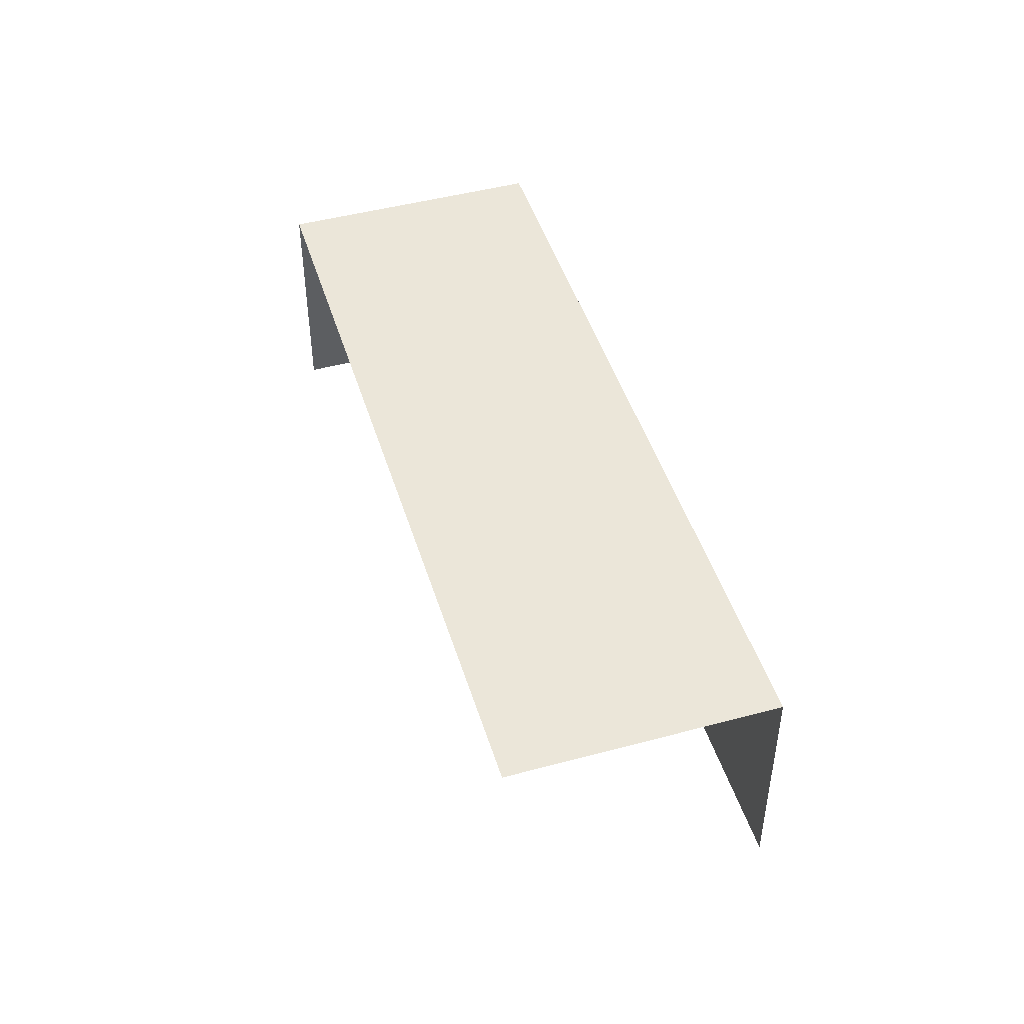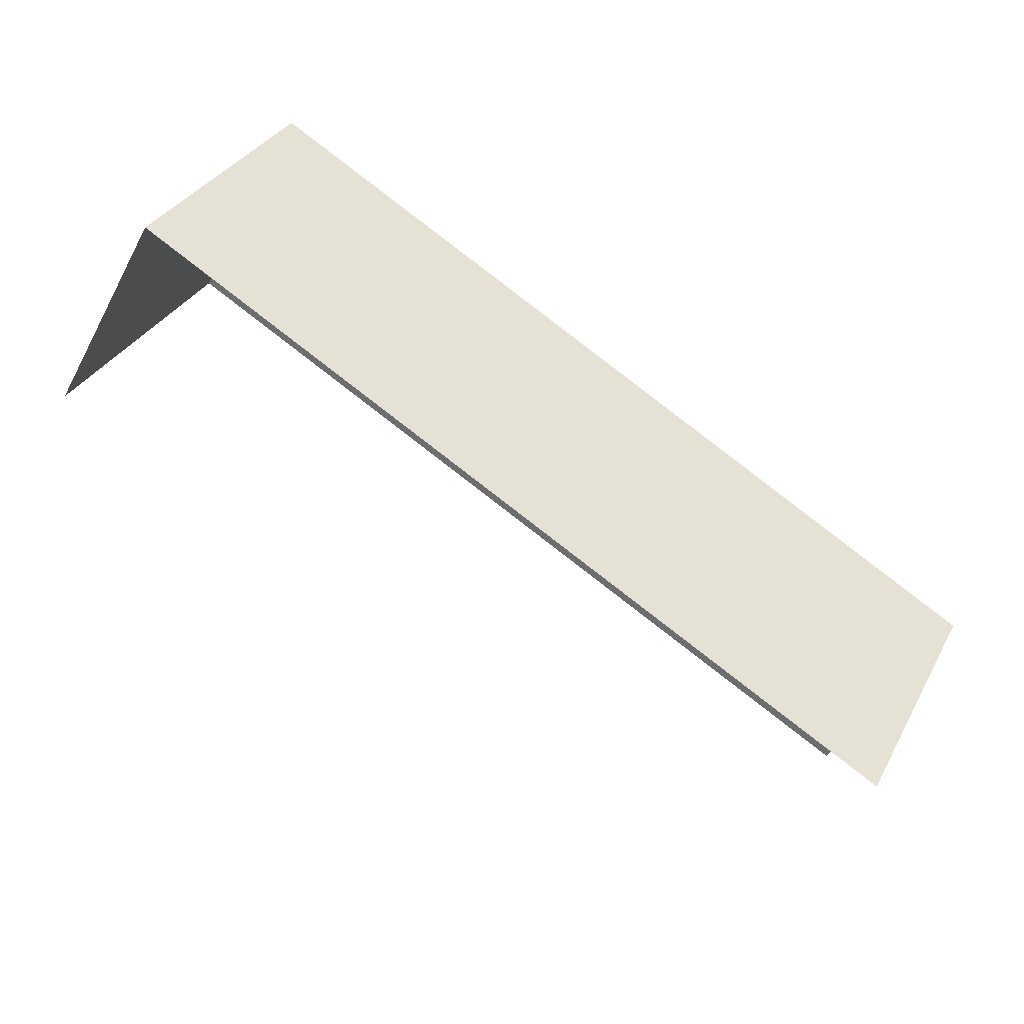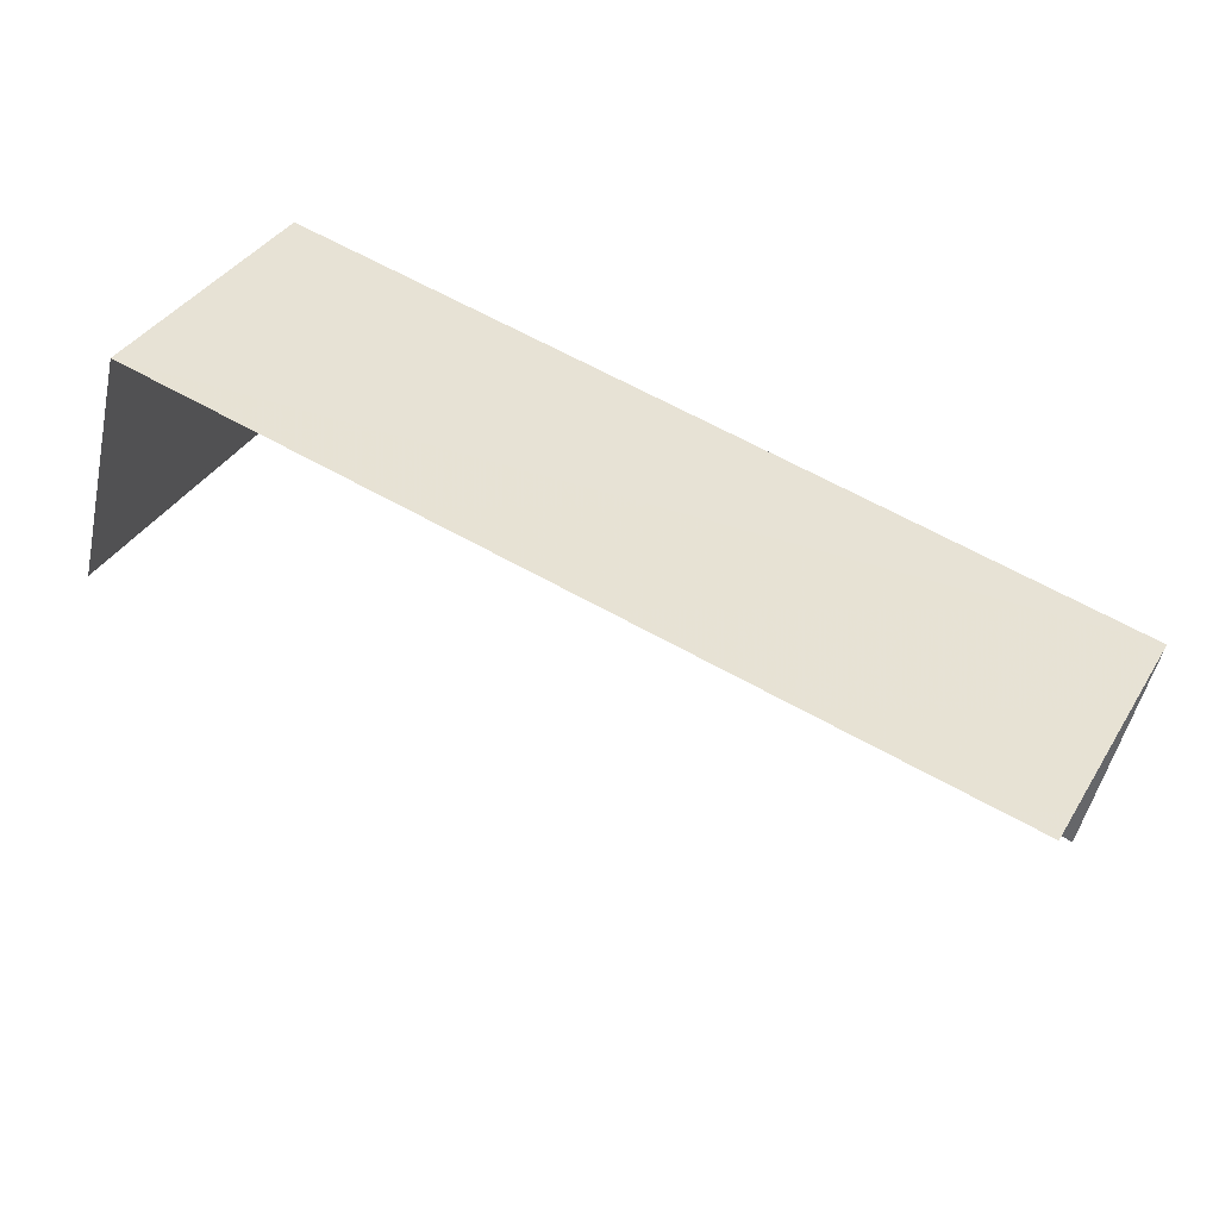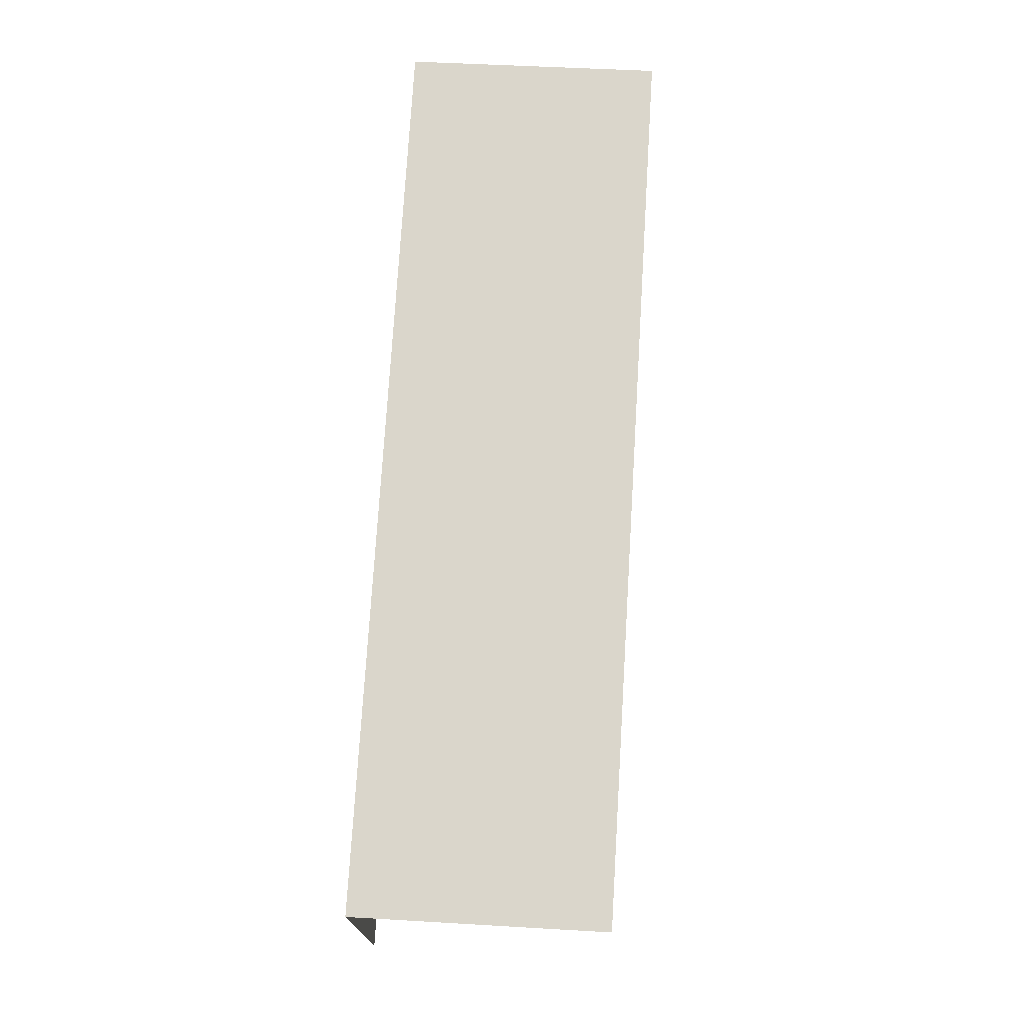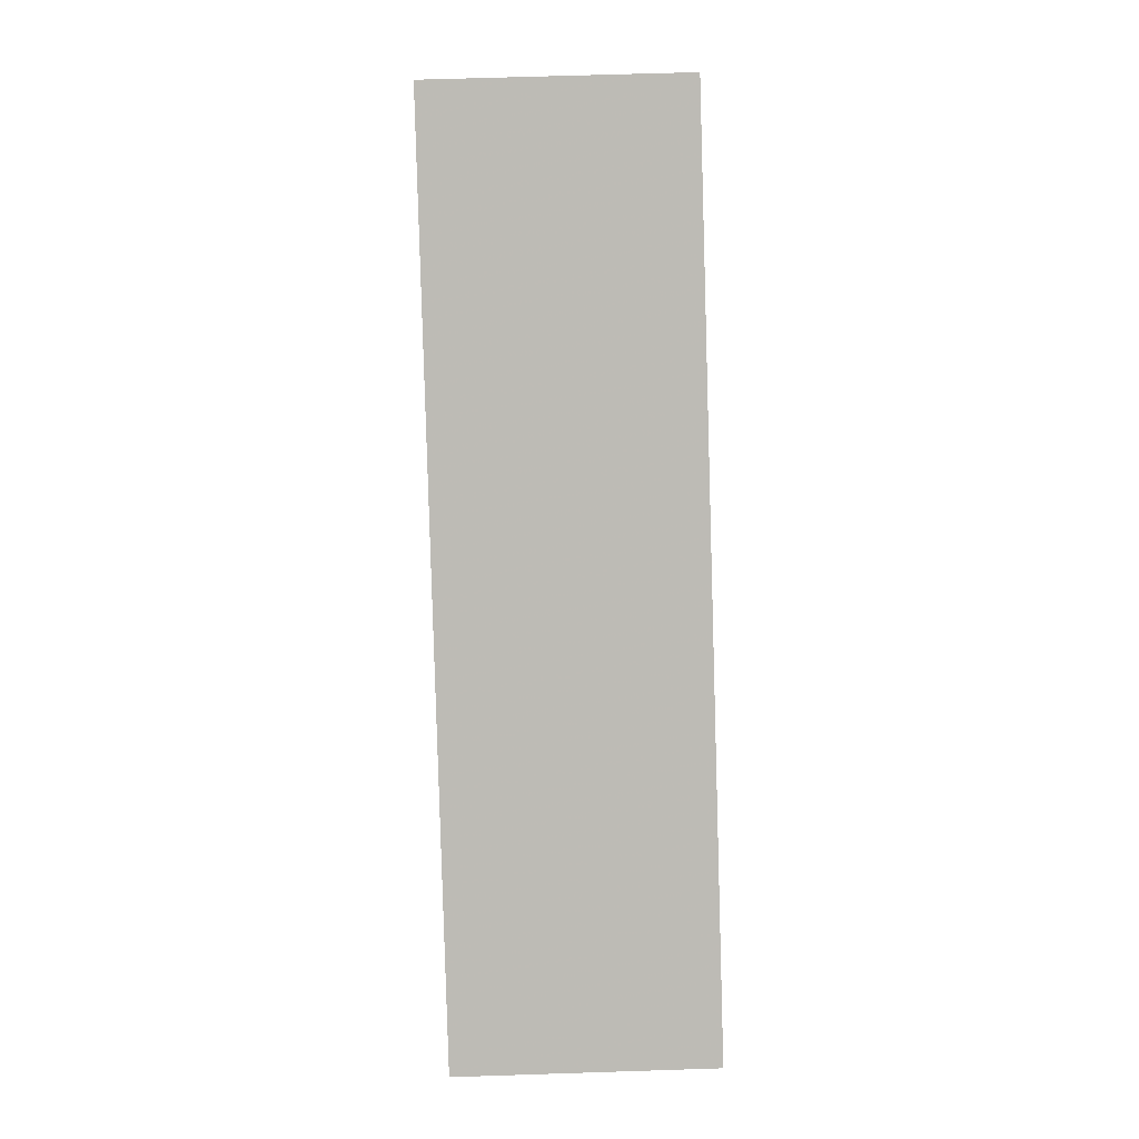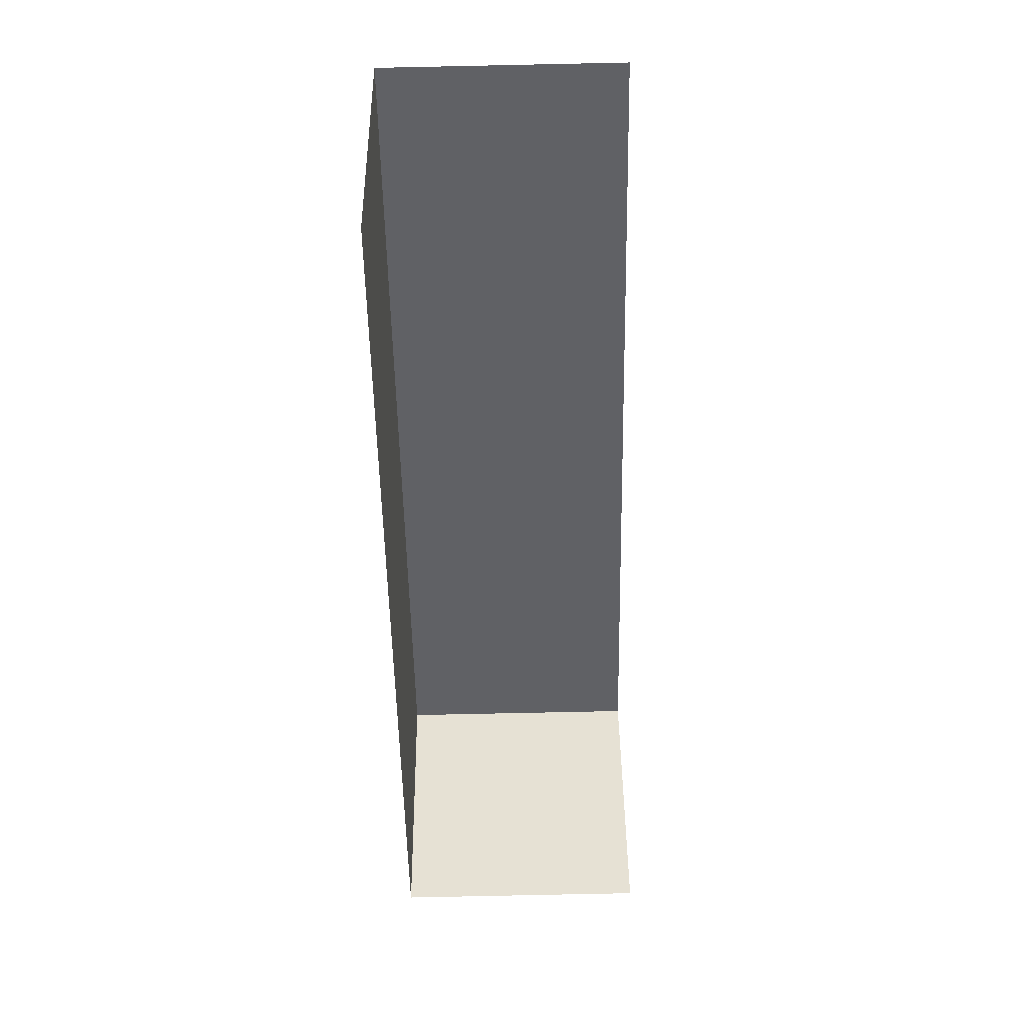
<metadata>
{"format":"obj","ext":"obj","renderer":"f3d","projection":"perspective","resolution":1024,"background":"white","views":[{"elev":46.7,"azim":45.6,"up":"+Z"},{"elev":-44.5,"azim":-26.6,"up":"+Y"},{"elev":-49.0,"azim":-12.0,"up":"+Y"},{"elev":46.0,"azim":93.9,"up":"+Y"},{"elev":68.5,"azim":88.1,"up":"+Y"},{"elev":-77.7,"azim":91.2,"up":"+Y"}]}
</metadata>
<code>
v -2.246e+05 -1.283e+05 13.47
v -2.246e+05 -1.283e+05 13.47
v -2.246e+05 -1.283e+05 13.47
v -2.246e+05 -1.283e+05 13.47
v -2.246e+05 -1.283e+05 20.02
v -2.246e+05 -1.283e+05 20.02
v -2.246e+05 -1.283e+05 20.02
v -2.246e+05 -1.283e+05 20.02
f 1 2 3
f 4 1 3
f 7 4 3
f 7 6 4
f 6 1 4
f 6 5 1
f 5 6 7
f 8 5 7
f 5 2 1
f 5 8 2
f 8 3 2
f 8 7 3

</code>
